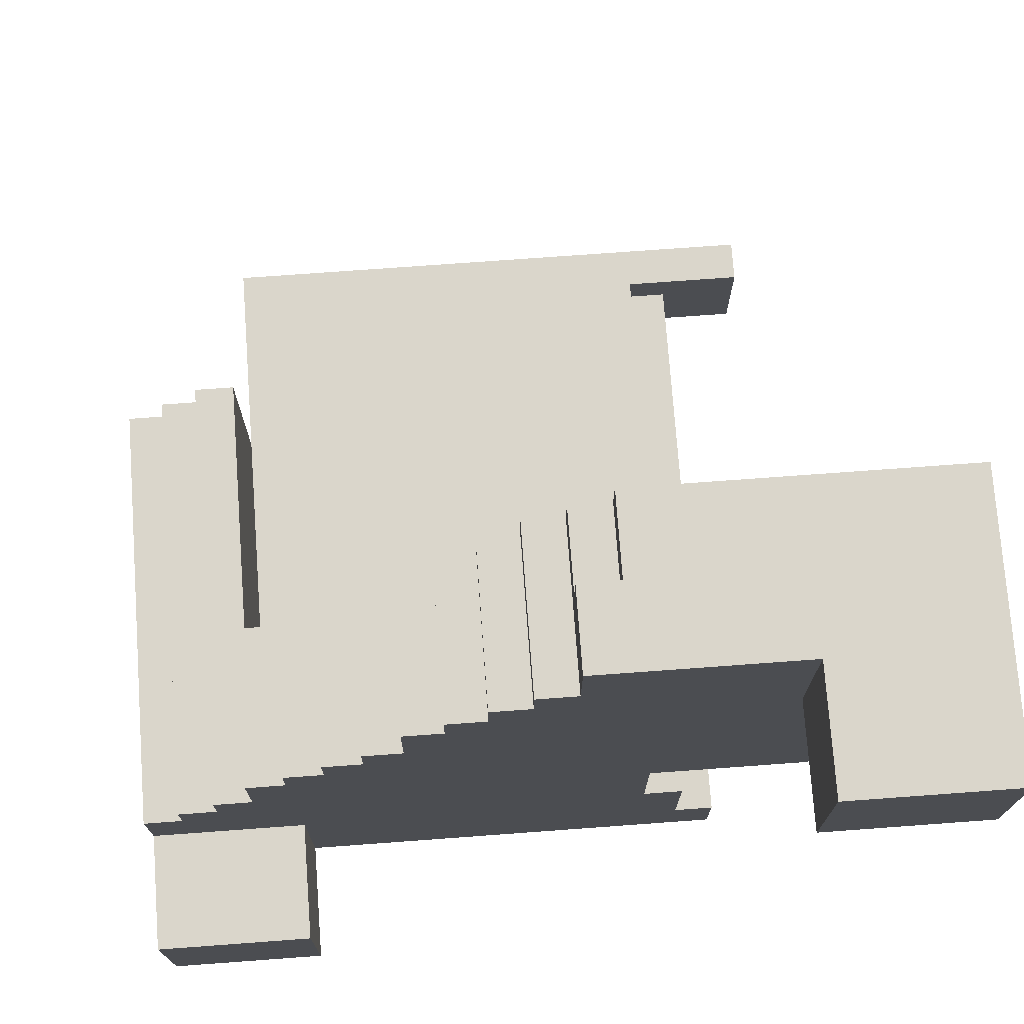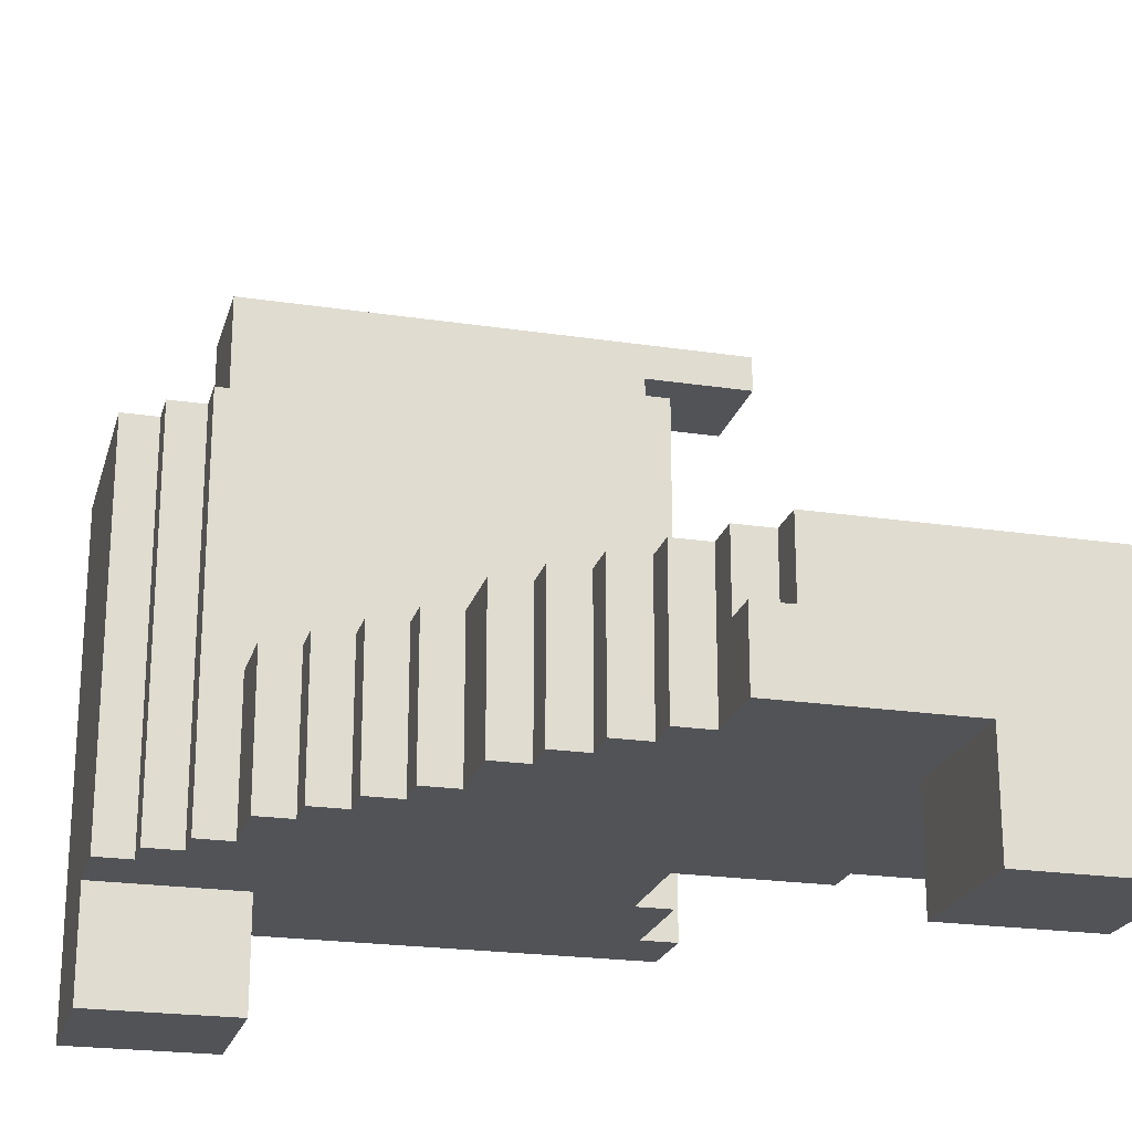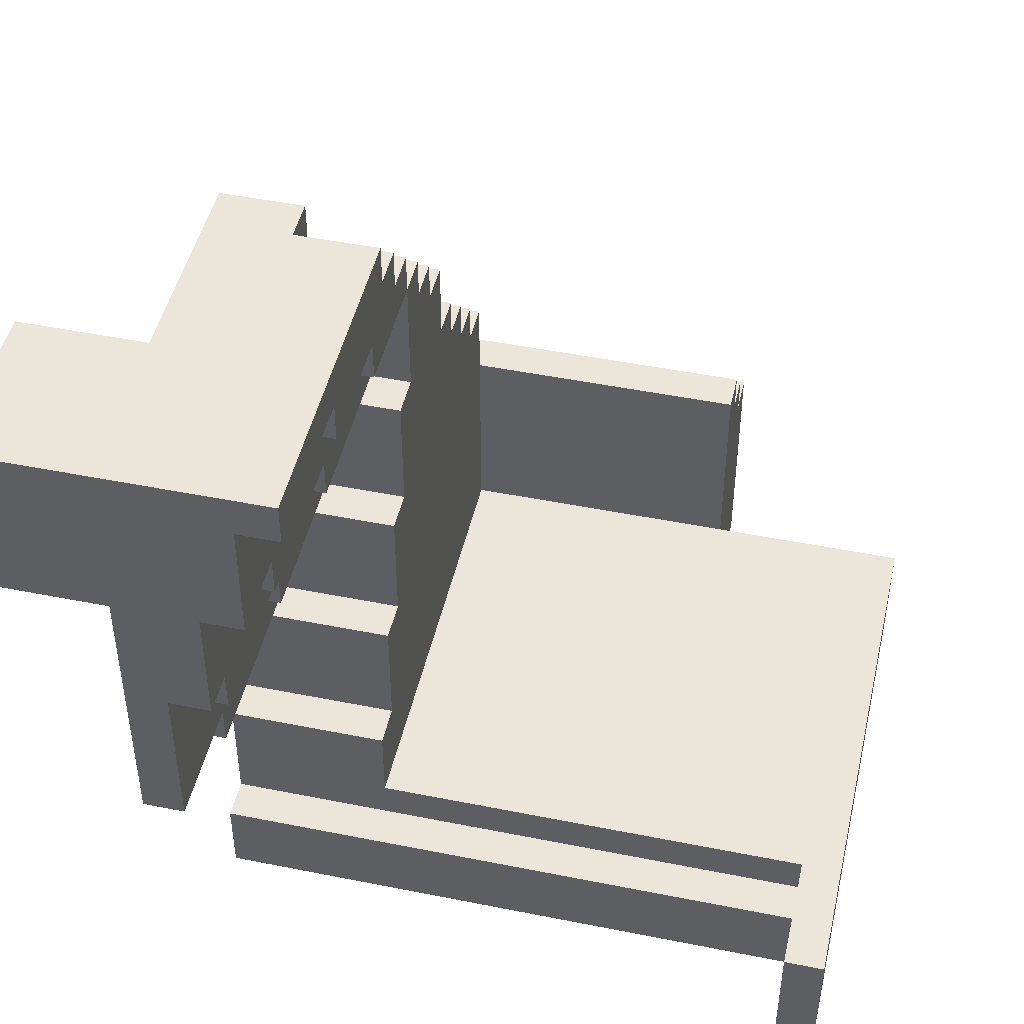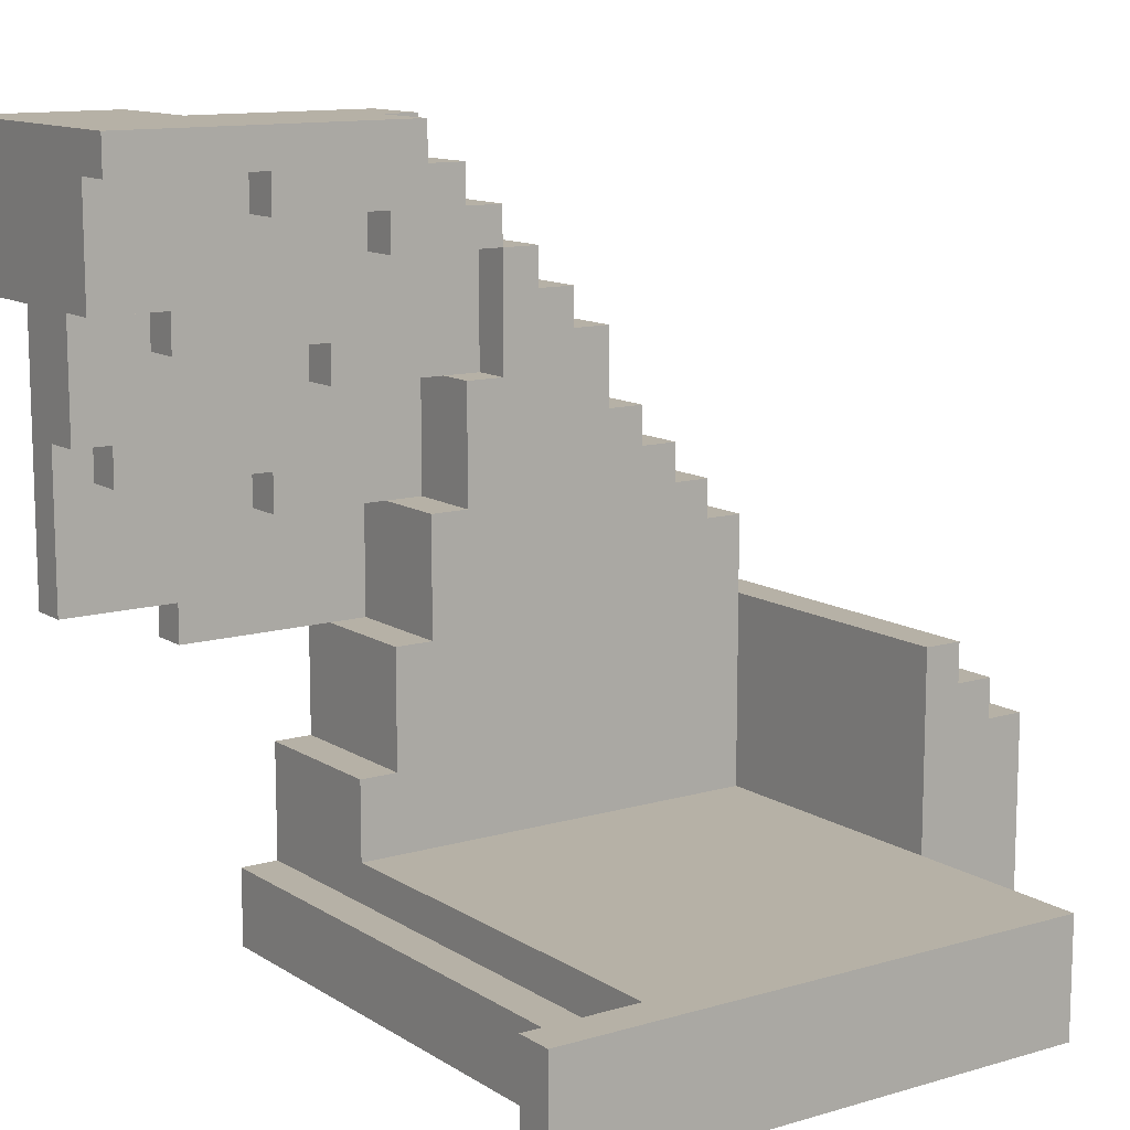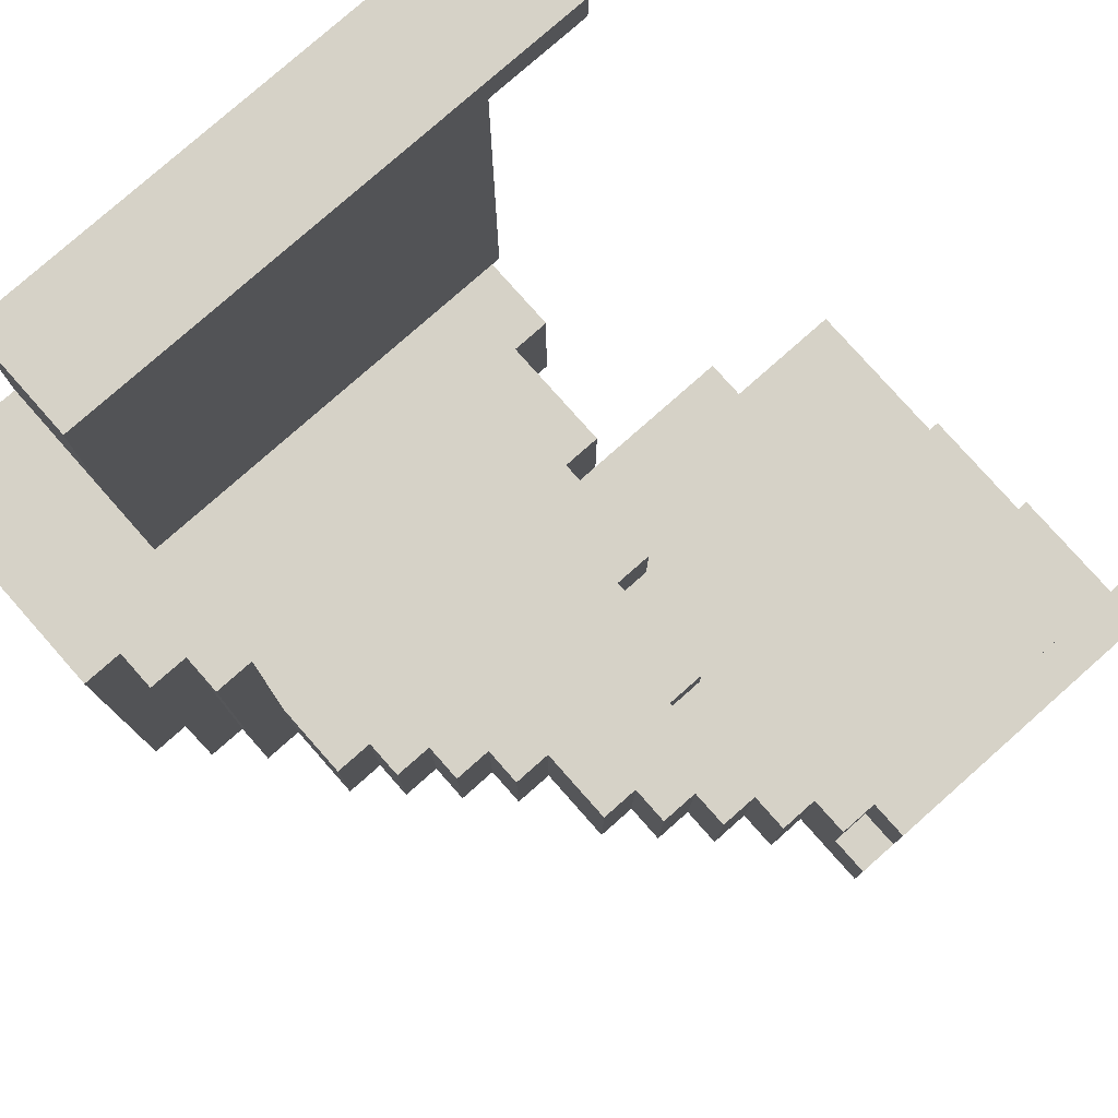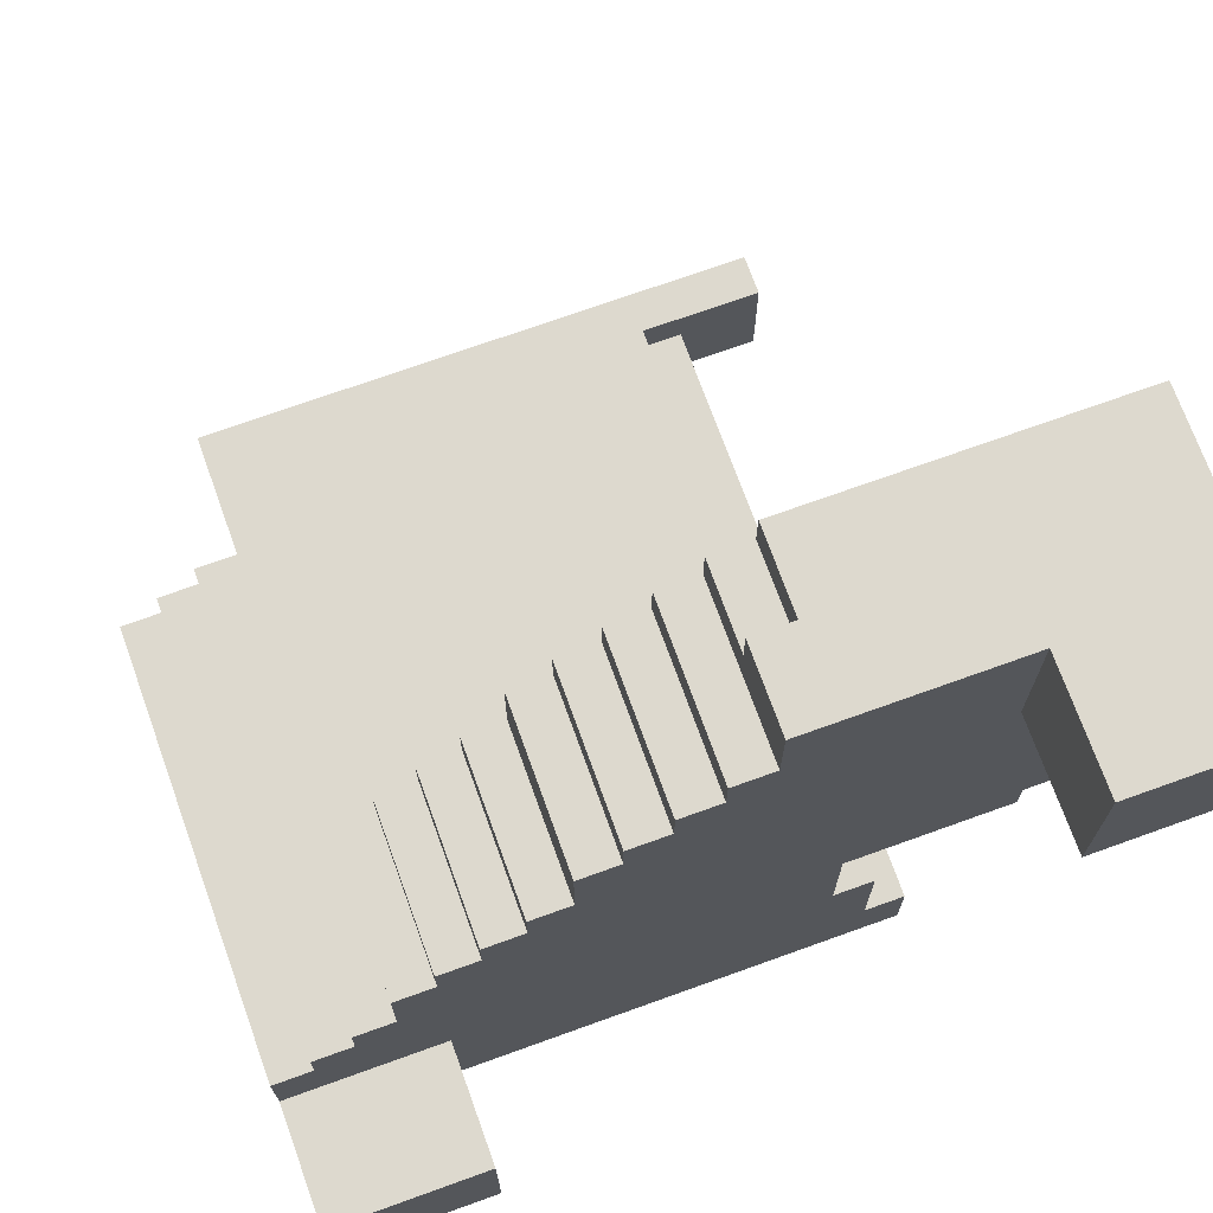
<metadata>
{"format":"obj","ext":"obj","renderer":"f3d","projection":"perspective","resolution":1024,"background":"white","views":[{"elev":74.0,"azim":-4.2,"up":"+Z"},{"elev":-22.0,"azim":-14.7,"up":"+Y"},{"elev":47.1,"azim":102.8,"up":"+Z"},{"elev":12.1,"azim":145.2,"up":"+Z"},{"elev":78.6,"azim":-41.5,"up":"+Y"},{"elev":71.7,"azim":-19.8,"up":"+Z"}]}
</metadata>
<code>
g Chair4
v -10 1 -6
v -10 1 -10
v -10 4 -4
v -10 4 -6
v -10 4 -10
v -10 15 -4
v -10 15 -10
v -9 4 -3
v -9 4 -4
v -9 15 -3
v -9 15 -4
v -8 4 -2
v -8 4 -3
v -8 15 -2
v -8 15 -3
v -7 4 -0
v -7 4 -2
v -7 8 -0
v -7 8 -2
v -7 15 -7
v -7 15 -10
v -7 20 -7
v -7 20 -10
v -6 4 1
v -6 4 -0
v -6 8 1
v -6 8 -0
v -5 4 2
v -5 4 1
v -5 8 2
v -5 8 1
v -4 4 3
v -4 4 2
v -4 8 3
v -4 8 2
v -3 4 5
v -3 4 3
v -3 8 5
v -3 8 3
v -2 4 6
v -2 4 5
v -2 8 6
v -2 8 5
v -1 4 7
v -1 4 6
v -1 8 7
v -1 8 6
v 0 4 8
v 0 4 7
v 0 8 8
v 0 8 7
v 1 4 10
v 1 4 8
v 1 6 10
v 1 6 9
v 1 8 9
v 1 8 8
v 2 6 10
v 2 6 9
v 2 8 10
v 2 8 9
v 6 1 10
v 6 1 6
v 6 4 10
v 6 4 6
v -7 8 -2
v -7 8 -7
v -7 15 -2
v -7 15 -7
v -6 1 -6
v -6 1 -10
v -6 4 -6
v -6 4 -10
v 0 7 7
v 0 7 4
v 0 8 7
v 0 8 4
v 1 6 4
v 1 6 1
v 1 7 4
v 1 8 4
v 1 8 1
v 2 5 1
v 2 5 -2
v 2 6 1
v 2 8 1
v 2 8 -2
v 3 4 -2
v 3 4 -5
v 3 5 -2
v 3 7 8
v 3 7 7
v 3 8 8
v 3 8 7
v 3 8 -2
v 3 8 -5
v 4 4 -5
v 4 4 -8
v 4 6 5
v 4 6 4
v 4 7 5
v 4 7 4
v 4 8 -5
v 4 8 -7
v 4 19 -7
v 4 19 -8
v 5 4 -8
v 5 4 -10
v 5 5 2
v 5 5 1
v 5 6 2
v 5 6 1
v 5 19 -8
v 5 19 -10
v 6 7 9
v 6 7 8
v 6 8 9
v 6 8 8
v 7 4 -1
v 7 4 -2
v 7 5 -1
v 7 5 -2
v 7 19 -7
v 7 19 -10
v 7 20 -7
v 7 20 -10
v 8 6 6
v 8 6 5
v 8 7 6
v 8 7 5
v 9 5 3
v 9 5 2
v 9 6 3
v 9 6 2
v 10 1 10
v 10 1 6
v 10 4 10
v 10 4 6
v 10 4 -1
v 10 5 3
v 10 5 -1
v 10 6 6
v 10 6 3
v 10 7 9
v 10 7 6
v 10 8 10
v 10 8 9
v 1 4 10
v 1 6 10
v 2 6 10
v 2 8 10
v 6 1 10
v 6 4 10
v 10 1 10
v 10 4 10
v 10 8 10
v 1 6 9
v 1 8 9
v 2 6 9
v 2 8 9
v 0 4 8
v 0 8 8
v 1 4 8
v 1 8 8
v -1 4 7
v -1 8 7
v 0 4 7
v 0 8 7
v -2 4 6
v -2 8 6
v -1 4 6
v -1 8 6
v -3 4 5
v -3 8 5
v -2 4 5
v -2 8 5
v 0 7 4
v 0 8 4
v 1 7 4
v 1 8 4
v -4 4 3
v -4 8 3
v -3 4 3
v -3 8 3
v -5 4 2
v -5 8 2
v -4 4 2
v -4 8 2
v -6 4 1
v -6 8 1
v -5 4 1
v -5 8 1
v 1 6 1
v 1 8 1
v 2 6 1
v 2 8 1
v -7 4 -0
v -7 8 -0
v -6 4 -0
v -6 8 -0
v -8 4 -2
v -8 15 -2
v -7 4 -2
v -7 8 -2
v -7 15 -2
v 2 5 -2
v 2 8 -2
v 3 5 -2
v 3 8 -2
v -9 4 -3
v -9 15 -3
v -8 4 -3
v -8 15 -3
v -10 4 -4
v -10 15 -4
v -9 4 -4
v -9 15 -4
v 3 4 -5
v 3 8 -5
v 4 4 -5
v 4 8 -5
v -10 1 -6
v -10 4 -6
v -6 1 -6
v -6 4 -6
v -7 8 -7
v -7 15 -7
v -7 20 -7
v 4 8 -7
v 4 19 -7
v 7 19 -7
v 7 20 -7
v 4 4 -8
v 4 19 -8
v 5 4 -8
v 5 19 -8
v 6 7 9
v 6 8 9
v 10 7 9
v 10 8 9
v 3 7 8
v 3 8 8
v 6 7 8
v 6 8 8
v 0 7 7
v 0 8 7
v 3 7 7
v 3 8 7
v 6 1 6
v 6 4 6
v 8 6 6
v 8 7 6
v 10 1 6
v 10 4 6
v 10 6 6
v 10 7 6
v 4 6 5
v 4 7 5
v 8 6 5
v 8 7 5
v 1 6 4
v 1 7 4
v 4 6 4
v 4 7 4
v 9 5 3
v 9 6 3
v 10 5 3
v 10 6 3
v 5 5 2
v 5 6 2
v 9 5 2
v 9 6 2
v 2 5 1
v 2 6 1
v 5 5 1
v 5 6 1
v 7 4 -1
v 7 5 -1
v 10 4 -1
v 10 5 -1
v 3 4 -2
v 3 5 -2
v 7 4 -2
v 7 5 -2
v -10 1 -10
v -10 4 -10
v -10 15 -10
v -7 15 -10
v -7 20 -10
v -6 1 -10
v -6 4 -10
v 5 4 -10
v 5 19 -10
v 7 19 -10
v 7 20 -10
v 6 1 10
v 10 1 10
v 6 1 6
v 10 1 6
v -10 1 -6
v -6 1 -6
v -10 1 -10
v -6 1 -10
v 1 4 10
v 6 4 10
v 0 4 8
v 1 4 8
v -1 4 7
v 0 4 7
v -2 4 6
v -1 4 6
v 6 4 6
v 10 4 6
v -3 4 5
v -2 4 5
v -4 4 3
v -3 4 3
v -5 4 2
v -4 4 2
v -6 4 1
v -5 4 1
v -7 4 -0
v -6 4 -0
v 7 4 -1
v 10 4 -1
v -8 4 -2
v -7 4 -2
v 3 4 -2
v 7 4 -2
v -9 4 -3
v -8 4 -3
v -10 4 -4
v -9 4 -4
v 3 4 -5
v 4 4 -5
v -10 4 -6
v -6 4 -6
v 4 4 -8
v 5 4 -8
v -6 4 -10
v 5 4 -10
v 4 19 -7
v 7 19 -7
v 4 19 -8
v 5 19 -8
v 5 19 -10
v 7 19 -10
v 9 5 3
v 10 5 3
v 5 5 2
v 9 5 2
v 2 5 1
v 5 5 1
v 7 5 -1
v 10 5 -1
v 2 5 -2
v 3 5 -2
v 7 5 -2
v 1 6 10
v 2 6 10
v 1 6 9
v 2 6 9
v 8 6 6
v 10 6 6
v 4 6 5
v 8 6 5
v 1 6 4
v 4 6 4
v 9 6 3
v 10 6 3
v 5 6 2
v 9 6 2
v 1 6 1
v 2 6 1
v 5 6 1
v 6 7 9
v 10 7 9
v 3 7 8
v 6 7 8
v 0 7 7
v 3 7 7
v 8 7 6
v 10 7 6
v 4 7 5
v 8 7 5
v 0 7 4
v 1 7 4
v 4 7 4
v 2 8 10
v 10 8 10
v 1 8 9
v 2 8 9
v 6 8 9
v 10 8 9
v 0 8 8
v 1 8 8
v 3 8 8
v 6 8 8
v -1 8 7
v 0 8 7
v 3 8 7
v -2 8 6
v -1 8 6
v -3 8 5
v -2 8 5
v 0 8 4
v 1 8 4
v -4 8 3
v -3 8 3
v -5 8 2
v -4 8 2
v -6 8 1
v -5 8 1
v 1 8 1
v 2 8 1
v -7 8 -0
v -6 8 -0
v -7 8 -2
v 2 8 -2
v 3 8 -2
v 3 8 -5
v 4 8 -5
v -7 8 -7
v 4 8 -7
v -8 15 -2
v -7 15 -2
v -9 15 -3
v -8 15 -3
v -10 15 -4
v -9 15 -4
v -7 15 -7
v -10 15 -10
v -7 15 -10
v -7 20 -7
v 7 20 -7
v -7 20 -10
v 7 20 -10
f 4 2 1
f 5 2 4
f 6 4 3
f 6 5 4
f 7 5 6
f 10 9 8
f 11 9 10
f 14 13 12
f 15 13 14
f 18 17 16
f 19 17 18
f 22 21 20
f 23 21 22
f 26 25 24
f 27 25 26
f 30 29 28
f 31 29 30
f 34 33 32
f 35 33 34
f 38 37 36
f 39 37 38
f 42 41 40
f 43 41 42
f 46 45 44
f 47 45 46
f 50 49 48
f 51 49 50
f 54 53 52
f 55 53 54
f 56 53 55
f 57 53 56
f 60 59 58
f 61 59 60
f 64 63 62
f 65 63 64
f 66 67 68
f 68 67 69
f 70 71 72
f 72 71 73
f 74 75 76
f 76 75 77
f 78 79 80
f 80 79 81
f 81 79 82
f 83 84 85
f 85 84 86
f 86 84 87
f 88 89 90
f 91 92 93
f 93 92 94
f 90 89 95
f 95 89 96
f 99 100 101
f 101 100 102
f 97 98 103
f 103 98 104
f 104 98 105
f 105 98 106
f 109 110 111
f 111 110 112
f 107 108 113
f 113 108 114
f 115 116 117
f 117 116 118
f 119 120 121
f 121 120 122
f 123 124 125
f 125 124 126
f 127 128 129
f 129 128 130
f 131 132 133
f 133 132 134
f 135 136 137
f 137 136 138
f 137 138 140
f 138 139 140
f 140 139 141
f 137 140 142
f 142 140 143
f 137 142 144
f 144 142 145
f 137 144 146
f 146 144 147
f 150 149 148
f 153 150 148
f 153 151 150
f 154 153 152
f 155 151 153
f 155 153 154
f 156 151 155
f 159 158 157
f 160 158 159
f 163 162 161
f 164 162 163
f 167 166 165
f 168 166 167
f 171 170 169
f 172 170 171
f 175 174 173
f 176 174 175
f 179 178 177
f 180 178 179
f 183 182 181
f 184 182 183
f 187 186 185
f 188 186 187
f 191 190 189
f 192 190 191
f 195 194 193
f 196 194 195
f 199 198 197
f 200 198 199
f 203 202 201
f 204 202 203
f 205 202 204
f 208 207 206
f 209 207 208
f 212 211 210
f 213 211 212
f 216 215 214
f 217 215 216
f 220 219 218
f 221 219 220
f 224 223 222
f 225 223 224
f 229 227 226
f 229 228 227
f 230 228 229
f 231 228 230
f 232 228 231
f 235 234 233
f 236 234 235
f 237 238 239
f 239 238 240
f 241 242 243
f 243 242 244
f 245 246 247
f 247 246 248
f 249 250 253
f 253 250 254
f 251 252 255
f 255 252 256
f 257 258 259
f 259 258 260
f 261 262 263
f 263 262 264
f 265 266 267
f 267 266 268
f 269 270 271
f 271 270 272
f 273 274 275
f 275 274 276
f 277 278 279
f 279 278 280
f 281 282 283
f 283 282 284
f 286 287 288
f 285 286 290
f 288 289 291
f 290 286 291
f 286 288 291
f 291 289 292
f 292 289 293
f 293 289 294
f 294 289 295
f 298 297 296
f 299 297 298
f 302 301 300
f 303 301 302
f 307 305 304
f 309 307 306
f 311 309 308
f 312 305 307
f 312 307 309
f 312 309 311
f 315 311 310
f 315 313 312
f 315 312 311
f 317 315 314
f 319 317 316
f 321 319 318
f 323 321 320
f 324 313 315
f 324 323 322
f 324 321 323
f 324 315 317
f 324 319 321
f 324 317 319
f 325 313 324
f 327 324 322
f 328 324 327
f 329 324 328
f 331 327 326
f 331 328 327
f 333 331 330
f 334 328 331
f 334 333 332
f 334 331 333
f 336 334 332
f 336 335 334
f 337 335 336
f 338 335 337
f 340 338 337
f 340 339 338
f 341 339 340
f 344 343 342
f 345 343 344
f 346 343 345
f 347 343 346
f 348 349 351
f 350 351 353
f 353 351 354
f 352 353 354
f 351 349 355
f 354 351 355
f 352 354 356
f 356 354 357
f 357 354 358
f 359 360 361
f 361 360 362
f 363 364 366
f 365 366 368
f 366 364 369
f 367 368 369
f 368 366 369
f 369 364 370
f 367 369 371
f 371 369 372
f 367 371 373
f 373 371 374
f 374 371 375
f 376 377 379
f 378 379 381
f 379 377 382
f 380 381 382
f 381 379 382
f 382 377 383
f 380 382 384
f 384 382 385
f 380 384 386
f 386 384 387
f 387 384 388
f 389 390 392
f 392 390 393
f 393 390 394
f 391 392 396
f 392 393 396
f 396 393 397
f 397 393 398
f 395 396 400
f 396 397 400
f 400 397 401
f 399 400 403
f 402 403 405
f 403 400 406
f 404 405 406
f 405 403 406
f 404 406 409
f 406 407 409
f 408 409 411
f 410 411 413
f 409 407 414
f 411 409 414
f 413 411 414
f 412 413 417
f 414 415 417
f 413 414 417
f 416 417 418
f 417 415 419
f 418 417 419
f 418 419 421
f 419 420 421
f 418 421 423
f 421 422 423
f 423 422 424
f 425 426 428
f 427 428 430
f 428 426 431
f 429 430 431
f 430 428 431
f 429 431 432
f 432 431 433
f 434 435 436
f 436 435 437

</code>
